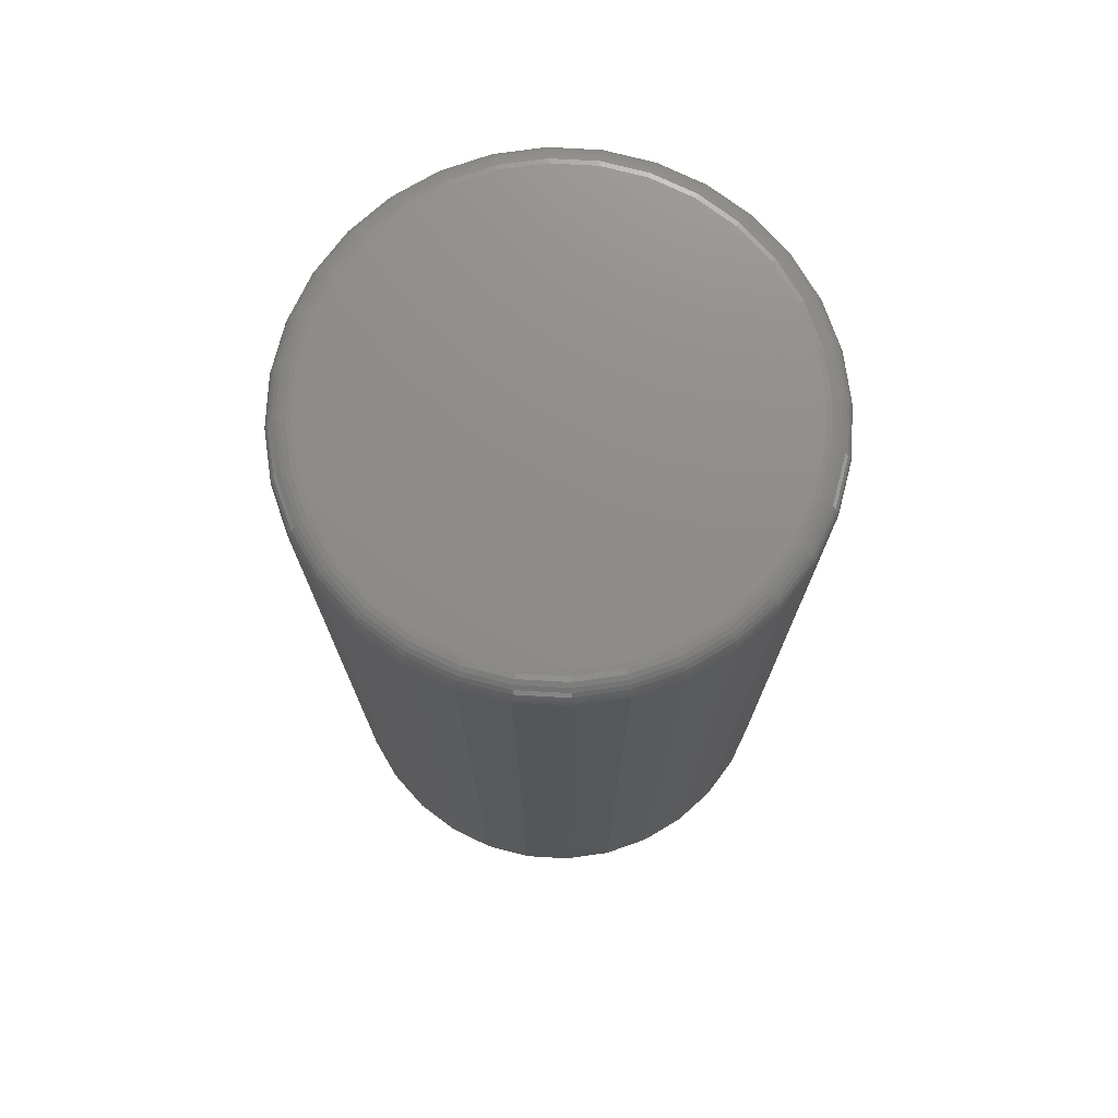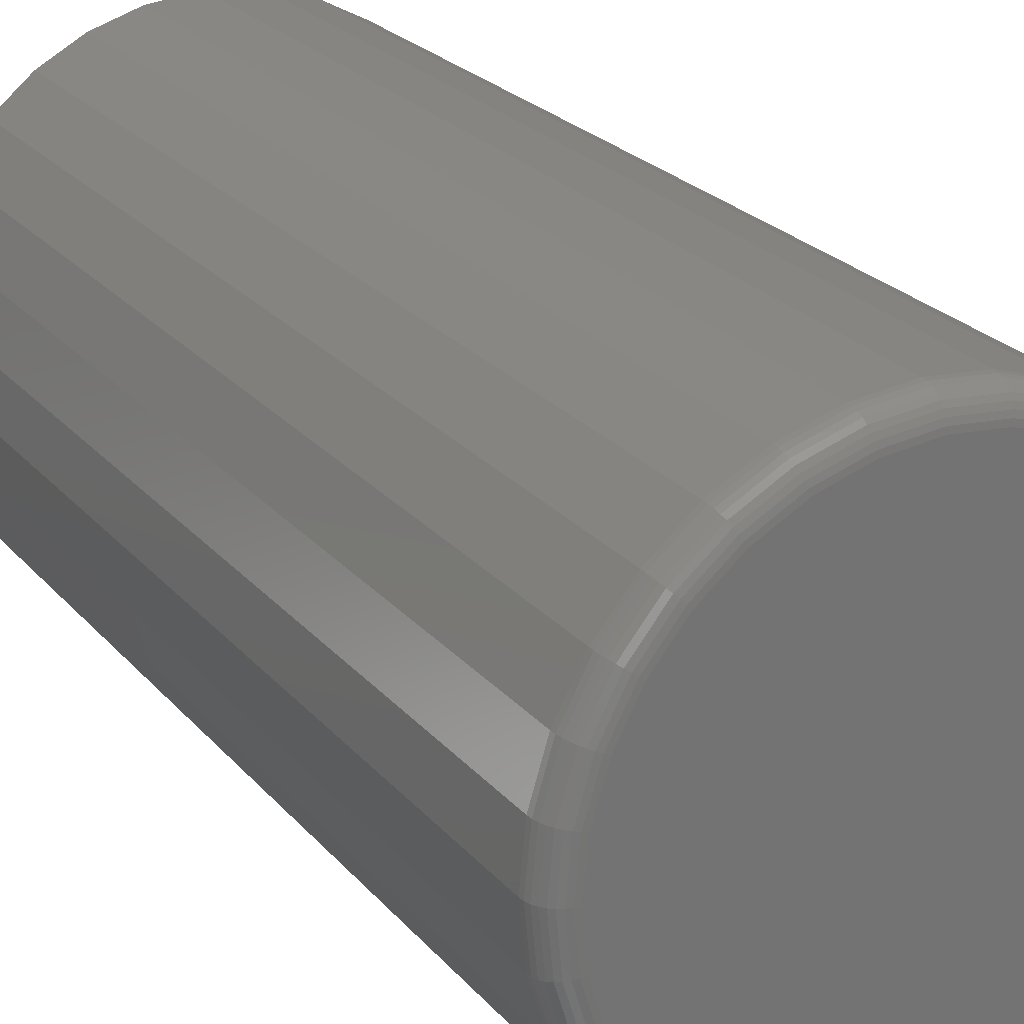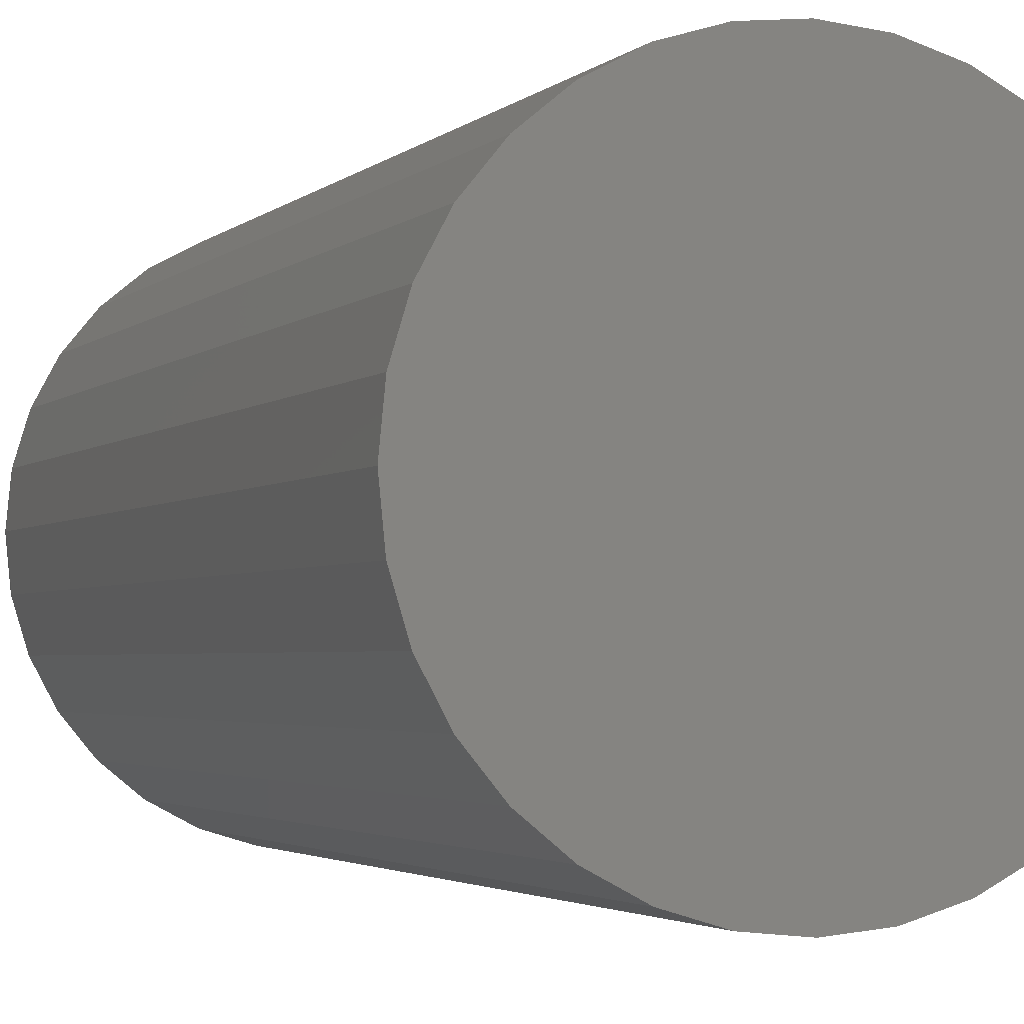
<metadata>
{"format":"stl","ext":"stl","renderer":"f3d","projection":"perspective","resolution":1024,"background":"white","views":[{"elev":74.4,"azim":42.6,"up":"+Y"},{"elev":23.8,"azim":150.3,"up":"+Z"},{"elev":-2.6,"azim":-20.5,"up":"+Z"}]}
</metadata>
<code>
# stl→obj: 320 verts, 636 faces
v 0.5132 0.1484 0.07311
v 0.527 0.1484 0.07174
v 0.4993 0.1484 0.07174
v 0.4859 0.1484 0.06769
v 0.5404 0.1484 0.06769
v 0.4736 0.1484 0.06112
v 0.5527 0.1484 0.06112
v 0.4629 0.1484 0.05227
v 0.5635 0.1484 0.05227
v 0.454 0.1484 0.04149
v 0.5723 0.1484 0.04149
v 0.5635 0.1484 -0.04833
v 0.4629 0.1484 -0.04833
v 0.5723 0.1484 -0.03755
v 0.4736 0.1484 -0.05717
v 0.5527 0.1484 -0.05717
v 0.4859 0.1484 -0.06375
v 0.5404 0.1484 -0.06375
v 0.4993 0.1484 -0.06779
v 0.527 0.1484 -0.06779
v 0.5132 0.1484 -0.06916
v 0.454 0.1484 -0.03755
v 0.4474 0.1484 -0.02525
v 0.5789 0.1484 -0.02525
v 0.4434 0.1484 -0.0119
v 0.5829 0.1484 -0.0119
v 0.442 0.1484 0.001974
v 0.5843 0.1484 0.001974
v 0.4434 0.1484 0.01585
v 0.5829 0.1484 0.01585
v 0.4474 0.1484 0.0292
v 0.5789 0.1484 0.0292
v 0.5921 0.1406 0.001974
v 0.5921 -0.1484 0.001974
v 0.5906 0.1406 -0.01343
v 0.5906 -0.1484 -0.01343
v 0.5861 0.1406 -0.02824
v 0.5861 -0.1484 -0.02824
v 0.5788 0.1406 -0.04189
v 0.5788 -0.1484 -0.04189
v 0.569 0.1406 -0.05385
v 0.569 -0.1484 -0.05385
v 0.557 0.1406 -0.06367
v 0.557 -0.1484 -0.06367
v 0.5434 0.1406 -0.07096
v 0.5434 -0.1484 -0.07096
v 0.5286 0.1406 -0.07546
v 0.5286 -0.1484 -0.07546
v 0.5132 0.1406 -0.07697
v 0.5132 -0.1484 -0.07697
v 0.4978 0.1406 -0.07546
v 0.4978 -0.1484 -0.07546
v 0.4829 0.1406 -0.07096
v 0.4829 -0.1484 -0.07096
v 0.4693 0.1406 -0.06367
v 0.4693 -0.1484 -0.06367
v 0.4573 0.1406 -0.05385
v 0.4573 -0.1484 -0.05385
v 0.4475 0.1406 -0.04189
v 0.4475 -0.1484 -0.04189
v 0.4402 0.1406 -0.02824
v 0.4402 -0.1484 -0.02824
v 0.4357 0.1406 -0.01343
v 0.4357 -0.1484 -0.01343
v 0.4342 0.1406 0.001974
v 0.4342 -0.1484 0.001974
v 0.4357 0.1406 0.01738
v 0.4357 -0.1484 0.01738
v 0.4402 0.1406 0.03219
v 0.4402 -0.1484 0.03219
v 0.4475 0.1406 0.04583
v 0.4475 -0.1484 0.04583
v 0.4573 0.1406 0.0578
v 0.4573 -0.1484 0.0578
v 0.4693 0.1406 0.06762
v 0.4693 -0.1484 0.06762
v 0.4829 0.1406 0.07491
v 0.4829 -0.1484 0.07491
v 0.4978 0.1406 0.0794
v 0.4978 -0.1484 0.0794
v 0.5132 0.1406 0.08092
v 0.5132 -0.1484 0.08092
v 0.5286 0.1406 0.0794
v 0.5286 -0.1484 0.0794
v 0.5434 0.1406 0.07491
v 0.5434 -0.1484 0.07491
v 0.557 0.1406 0.06762
v 0.557 -0.1484 0.06762
v 0.569 0.1406 0.0578
v 0.569 -0.1484 0.0578
v 0.5788 0.1406 0.04583
v 0.5788 -0.1484 0.04583
v 0.5861 0.1406 0.03219
v 0.5861 -0.1484 0.03219
v 0.5906 0.1406 0.01738
v 0.5906 -0.1484 0.01738
v 0.4344 0.1421 0.001974
v 0.4359 0.1421 0.01735
v 0.4348 0.1436 0.001974
v 0.4363 0.1436 0.01726
v 0.4355 0.145 0.001974
v 0.437 0.145 0.01712
v 0.4365 0.1461 0.001974
v 0.438 0.1461 0.01693
v 0.4377 0.1471 0.001974
v 0.4391 0.1471 0.0167
v 0.439 0.1478 0.001974
v 0.4405 0.1478 0.01643
v 0.4405 0.1483 0.001974
v 0.4419 0.1483 0.01615
v 0.5904 0.1421 0.01735
v 0.592 0.1421 0.001974
v 0.59 0.1436 0.01726
v 0.5915 0.1436 0.001974
v 0.5893 0.145 0.01712
v 0.5908 0.145 0.001974
v 0.5883 0.1461 0.01693
v 0.5898 0.1461 0.001974
v 0.5872 0.1471 0.0167
v 0.5886 0.1471 0.001974
v 0.5859 0.1478 0.01643
v 0.5873 0.1478 0.001974
v 0.5844 0.1483 0.01615
v 0.5858 0.1483 0.001974
v 0.586 0.1421 0.03213
v 0.5855 0.1436 0.03196
v 0.5849 0.145 0.03168
v 0.584 0.1461 0.03131
v 0.5829 0.1471 0.03086
v 0.5816 0.1478 0.03034
v 0.5803 0.1483 0.02978
v 0.5787 0.1421 0.04575
v 0.5783 0.1436 0.0455
v 0.5777 0.145 0.0451
v 0.5769 0.1461 0.04456
v 0.5759 0.1471 0.04391
v 0.5748 0.1478 0.04316
v 0.5736 0.1483 0.04234
v 0.5689 0.1421 0.05769
v 0.5686 0.1436 0.05738
v 0.5681 0.145 0.05687
v 0.5674 0.1461 0.05618
v 0.5665 0.1471 0.05534
v 0.5656 0.1478 0.05439
v 0.5645 0.1483 0.05335
v 0.5569 0.1421 0.06749
v 0.5567 0.1436 0.06712
v 0.5563 0.145 0.06652
v 0.5557 0.1461 0.06571
v 0.5551 0.1471 0.06473
v 0.5543 0.1478 0.06361
v 0.5535 0.1483 0.06239
v 0.5433 0.1421 0.07477
v 0.5431 0.1436 0.07436
v 0.5429 0.145 0.0737
v 0.5425 0.1461 0.0728
v 0.542 0.1471 0.0717
v 0.5415 0.1478 0.07046
v 0.541 0.1483 0.0691
v 0.5285 0.1421 0.07926
v 0.5284 0.1436 0.07882
v 0.5283 0.145 0.07811
v 0.5281 0.1461 0.07716
v 0.5279 0.1471 0.076
v 0.5276 0.1478 0.07467
v 0.5273 0.1483 0.07324
v 0.5132 0.1421 0.08077
v 0.5132 0.1436 0.08033
v 0.5132 0.145 0.0796
v 0.5132 0.1461 0.07863
v 0.5132 0.1471 0.07745
v 0.5132 0.1478 0.0761
v 0.5132 0.1483 0.07463
v 0.4978 0.1421 0.07926
v 0.4979 0.1436 0.07882
v 0.498 0.145 0.07811
v 0.4982 0.1461 0.07716
v 0.4984 0.1471 0.076
v 0.4987 0.1478 0.07467
v 0.499 0.1483 0.07324
v 0.483 0.1421 0.07477
v 0.4832 0.1436 0.07436
v 0.4834 0.145 0.0737
v 0.4838 0.1461 0.0728
v 0.4843 0.1471 0.0717
v 0.4848 0.1478 0.07046
v 0.4854 0.1483 0.0691
v 0.4694 0.1421 0.06749
v 0.4696 0.1436 0.06712
v 0.47 0.145 0.06652
v 0.4706 0.1461 0.06571
v 0.4712 0.1471 0.06473
v 0.472 0.1478 0.06361
v 0.4728 0.1483 0.06239
v 0.4574 0.1421 0.05769
v 0.4578 0.1436 0.05738
v 0.4583 0.145 0.05687
v 0.459 0.1461 0.05618
v 0.4598 0.1471 0.05534
v 0.4607 0.1478 0.05439
v 0.4618 0.1483 0.05335
v 0.4476 0.1421 0.04575
v 0.448 0.1436 0.0455
v 0.4486 0.145 0.0451
v 0.4494 0.1461 0.04456
v 0.4504 0.1471 0.04391
v 0.4515 0.1478 0.04316
v 0.4527 0.1483 0.04234
v 0.4404 0.1421 0.03213
v 0.4408 0.1436 0.03196
v 0.4414 0.145 0.03168
v 0.4423 0.1461 0.03131
v 0.4434 0.1471 0.03086
v 0.4447 0.1478 0.03034
v 0.446 0.1483 0.02978
v 0.5904 0.1421 -0.0134
v 0.59 0.1436 -0.01331
v 0.5893 0.145 -0.01317
v 0.5883 0.1461 -0.01298
v 0.5872 0.1471 -0.01275
v 0.5859 0.1478 -0.01249
v 0.5844 0.1483 -0.0122
v 0.4359 0.1421 -0.0134
v 0.4363 0.1436 -0.01331
v 0.437 0.145 -0.01317
v 0.438 0.1461 -0.01298
v 0.4391 0.1471 -0.01275
v 0.4405 0.1478 -0.01249
v 0.4419 0.1483 -0.0122
v 0.4404 0.1421 -0.02818
v 0.4408 0.1436 -0.02801
v 0.4414 0.145 -0.02773
v 0.4423 0.1461 -0.02736
v 0.4434 0.1471 -0.02691
v 0.4447 0.1478 -0.02639
v 0.446 0.1483 -0.02583
v 0.4476 0.1421 -0.0418
v 0.448 0.1436 -0.04156
v 0.4486 0.145 -0.04116
v 0.4494 0.1461 -0.04062
v 0.4504 0.1471 -0.03996
v 0.4515 0.1478 -0.03921
v 0.4527 0.1483 -0.03839
v 0.4574 0.1421 -0.05374
v 0.4578 0.1436 -0.05343
v 0.4583 0.145 -0.05292
v 0.459 0.1461 -0.05223
v 0.4598 0.1471 -0.0514
v 0.4607 0.1478 -0.05044
v 0.4618 0.1483 -0.0494
v 0.4694 0.1421 -0.06354
v 0.4696 0.1436 -0.06317
v 0.47 0.145 -0.06257
v 0.4706 0.1461 -0.06177
v 0.4712 0.1471 -0.06078
v 0.472 0.1478 -0.05966
v 0.4728 0.1483 -0.05844
v 0.483 0.1421 -0.07083
v 0.4832 0.1436 -0.07041
v 0.4834 0.145 -0.06975
v 0.4838 0.1461 -0.06885
v 0.4843 0.1471 -0.06776
v 0.4848 0.1478 -0.06651
v 0.4854 0.1483 -0.06515
v 0.4978 0.1421 -0.07531
v 0.4979 0.1436 -0.07487
v 0.498 0.145 -0.07417
v 0.4982 0.1461 -0.07321
v 0.4984 0.1471 -0.07205
v 0.4987 0.1478 -0.07073
v 0.499 0.1483 -0.06929
v 0.5132 0.1421 -0.07682
v 0.5132 0.1436 -0.07638
v 0.5132 0.145 -0.07566
v 0.5132 0.1461 -0.07469
v 0.5132 0.1471 -0.0735
v 0.5132 0.1478 -0.07215
v 0.5132 0.1483 -0.07069
v 0.5285 0.1421 -0.07531
v 0.5284 0.1436 -0.07487
v 0.5283 0.145 -0.07417
v 0.5281 0.1461 -0.07321
v 0.5279 0.1471 -0.07205
v 0.5276 0.1478 -0.07073
v 0.5273 0.1483 -0.06929
v 0.5433 0.1421 -0.07083
v 0.5431 0.1436 -0.07041
v 0.5429 0.145 -0.06975
v 0.5425 0.1461 -0.06885
v 0.542 0.1471 -0.06776
v 0.5415 0.1478 -0.06651
v 0.541 0.1483 -0.06515
v 0.5569 0.1421 -0.06354
v 0.5567 0.1436 -0.06317
v 0.5563 0.145 -0.06257
v 0.5557 0.1461 -0.06177
v 0.5551 0.1471 -0.06078
v 0.5543 0.1478 -0.05966
v 0.5535 0.1483 -0.05844
v 0.5689 0.1421 -0.05374
v 0.5686 0.1436 -0.05343
v 0.5681 0.145 -0.05292
v 0.5674 0.1461 -0.05223
v 0.5665 0.1471 -0.0514
v 0.5656 0.1478 -0.05044
v 0.5645 0.1483 -0.0494
v 0.5787 0.1421 -0.0418
v 0.5783 0.1436 -0.04156
v 0.5777 0.145 -0.04116
v 0.5769 0.1461 -0.04062
v 0.5759 0.1471 -0.03996
v 0.5748 0.1478 -0.03921
v 0.5736 0.1483 -0.03839
v 0.586 0.1421 -0.02818
v 0.5855 0.1436 -0.02801
v 0.5849 0.145 -0.02773
v 0.584 0.1461 -0.02736
v 0.5829 0.1471 -0.02691
v 0.5816 0.1478 -0.02639
v 0.5803 0.1483 -0.02583
f 1 2 3
f 4 3 2
f 5 4 2
f 6 4 5
f 7 6 5
f 8 6 7
f 9 8 7
f 10 8 9
f 11 10 9
f 12 13 14
f 15 13 12
f 16 15 12
f 17 15 16
f 18 17 16
f 19 17 18
f 20 19 18
f 21 19 20
f 13 22 14
f 14 22 23
f 14 23 24
f 24 23 25
f 24 25 26
f 26 25 27
f 26 27 28
f 28 27 29
f 28 29 30
f 30 29 31
f 30 31 32
f 32 31 10
f 32 10 11
f 33 34 35
f 35 34 36
f 35 36 37
f 37 36 38
f 37 38 39
f 39 38 40
f 39 40 41
f 41 40 42
f 41 42 43
f 43 42 44
f 43 44 45
f 45 44 46
f 45 46 47
f 47 46 48
f 47 48 49
f 49 48 50
f 49 50 51
f 51 50 52
f 51 52 53
f 53 52 54
f 53 54 55
f 55 54 56
f 55 56 57
f 57 56 58
f 57 58 59
f 59 58 60
f 59 60 61
f 61 60 62
f 61 62 63
f 63 62 64
f 63 64 65
f 65 64 66
f 65 66 67
f 67 66 68
f 67 68 69
f 69 68 70
f 69 70 71
f 71 70 72
f 71 72 73
f 73 72 74
f 73 74 75
f 75 74 76
f 75 76 77
f 77 76 78
f 77 78 79
f 79 78 80
f 79 80 81
f 81 80 82
f 81 82 83
f 83 82 84
f 83 84 85
f 85 84 86
f 85 86 87
f 87 86 88
f 87 88 89
f 89 88 90
f 89 90 91
f 91 90 92
f 91 92 93
f 93 92 94
f 93 94 95
f 95 94 96
f 95 96 33
f 33 96 34
f 65 67 97
f 97 67 98
f 97 98 99
f 99 98 100
f 99 100 101
f 101 100 102
f 101 102 103
f 103 102 104
f 103 104 105
f 105 104 106
f 105 106 107
f 107 106 108
f 107 108 109
f 109 108 110
f 109 110 27
f 27 110 29
f 95 33 111
f 111 33 112
f 111 112 113
f 113 112 114
f 113 114 115
f 115 114 116
f 115 116 117
f 117 116 118
f 117 118 119
f 119 118 120
f 119 120 121
f 121 120 122
f 121 122 123
f 123 122 124
f 123 124 30
f 30 124 28
f 93 95 125
f 125 95 111
f 125 111 126
f 126 111 113
f 126 113 127
f 127 113 115
f 127 115 128
f 128 115 117
f 128 117 129
f 129 117 119
f 129 119 130
f 130 119 121
f 130 121 131
f 131 121 123
f 131 123 32
f 32 123 30
f 91 93 132
f 132 93 125
f 132 125 133
f 133 125 126
f 133 126 134
f 134 126 127
f 134 127 135
f 135 127 128
f 135 128 136
f 136 128 129
f 136 129 137
f 137 129 130
f 137 130 138
f 138 130 131
f 138 131 11
f 11 131 32
f 89 91 139
f 139 91 132
f 139 132 140
f 140 132 133
f 140 133 141
f 141 133 134
f 141 134 142
f 142 134 135
f 142 135 143
f 143 135 136
f 143 136 144
f 144 136 137
f 144 137 145
f 145 137 138
f 145 138 9
f 9 138 11
f 87 89 146
f 146 89 139
f 146 139 147
f 147 139 140
f 147 140 148
f 148 140 141
f 148 141 149
f 149 141 142
f 149 142 150
f 150 142 143
f 150 143 151
f 151 143 144
f 151 144 152
f 152 144 145
f 152 145 7
f 7 145 9
f 85 87 153
f 153 87 146
f 153 146 154
f 154 146 147
f 154 147 155
f 155 147 148
f 155 148 156
f 156 148 149
f 156 149 157
f 157 149 150
f 157 150 158
f 158 150 151
f 158 151 159
f 159 151 152
f 159 152 5
f 5 152 7
f 83 85 160
f 160 85 153
f 160 153 161
f 161 153 154
f 161 154 162
f 162 154 155
f 162 155 163
f 163 155 156
f 163 156 164
f 164 156 157
f 164 157 165
f 165 157 158
f 165 158 166
f 166 158 159
f 166 159 2
f 2 159 5
f 81 83 167
f 167 83 160
f 167 160 168
f 168 160 161
f 168 161 169
f 169 161 162
f 169 162 170
f 170 162 163
f 170 163 171
f 171 163 164
f 171 164 172
f 172 164 165
f 172 165 173
f 173 165 166
f 173 166 1
f 1 166 2
f 79 81 174
f 174 81 167
f 174 167 175
f 175 167 168
f 175 168 176
f 176 168 169
f 176 169 177
f 177 169 170
f 177 170 178
f 178 170 171
f 178 171 179
f 179 171 172
f 179 172 180
f 180 172 173
f 180 173 3
f 3 173 1
f 77 79 181
f 181 79 174
f 181 174 182
f 182 174 175
f 182 175 183
f 183 175 176
f 183 176 184
f 184 176 177
f 184 177 185
f 185 177 178
f 185 178 186
f 186 178 179
f 186 179 187
f 187 179 180
f 187 180 4
f 4 180 3
f 75 77 188
f 188 77 181
f 188 181 189
f 189 181 182
f 189 182 190
f 190 182 183
f 190 183 191
f 191 183 184
f 191 184 192
f 192 184 185
f 192 185 193
f 193 185 186
f 193 186 194
f 194 186 187
f 194 187 6
f 6 187 4
f 73 75 195
f 195 75 188
f 195 188 196
f 196 188 189
f 196 189 197
f 197 189 190
f 197 190 198
f 198 190 191
f 198 191 199
f 199 191 192
f 199 192 200
f 200 192 193
f 200 193 201
f 201 193 194
f 201 194 8
f 8 194 6
f 71 73 202
f 202 73 195
f 202 195 203
f 203 195 196
f 203 196 204
f 204 196 197
f 204 197 205
f 205 197 198
f 205 198 206
f 206 198 199
f 206 199 207
f 207 199 200
f 207 200 208
f 208 200 201
f 208 201 10
f 10 201 8
f 69 71 209
f 209 71 202
f 209 202 210
f 210 202 203
f 210 203 211
f 211 203 204
f 211 204 212
f 212 204 205
f 212 205 213
f 213 205 206
f 213 206 214
f 214 206 207
f 214 207 215
f 215 207 208
f 215 208 31
f 31 208 10
f 67 69 98
f 98 69 209
f 98 209 100
f 100 209 210
f 100 210 102
f 102 210 211
f 102 211 104
f 104 211 212
f 104 212 106
f 106 212 213
f 106 213 108
f 108 213 214
f 108 214 110
f 110 214 215
f 110 215 29
f 29 215 31
f 33 35 112
f 112 35 216
f 112 216 114
f 114 216 217
f 114 217 116
f 116 217 218
f 116 218 118
f 118 218 219
f 118 219 120
f 120 219 220
f 120 220 122
f 122 220 221
f 122 221 124
f 124 221 222
f 124 222 28
f 28 222 26
f 63 65 223
f 223 65 97
f 223 97 224
f 224 97 99
f 224 99 225
f 225 99 101
f 225 101 226
f 226 101 103
f 226 103 227
f 227 103 105
f 227 105 228
f 228 105 107
f 228 107 229
f 229 107 109
f 229 109 25
f 25 109 27
f 61 63 230
f 230 63 223
f 230 223 231
f 231 223 224
f 231 224 232
f 232 224 225
f 232 225 233
f 233 225 226
f 233 226 234
f 234 226 227
f 234 227 235
f 235 227 228
f 235 228 236
f 236 228 229
f 236 229 23
f 23 229 25
f 59 61 237
f 237 61 230
f 237 230 238
f 238 230 231
f 238 231 239
f 239 231 232
f 239 232 240
f 240 232 233
f 240 233 241
f 241 233 234
f 241 234 242
f 242 234 235
f 242 235 243
f 243 235 236
f 243 236 22
f 22 236 23
f 57 59 244
f 244 59 237
f 244 237 245
f 245 237 238
f 245 238 246
f 246 238 239
f 246 239 247
f 247 239 240
f 247 240 248
f 248 240 241
f 248 241 249
f 249 241 242
f 249 242 250
f 250 242 243
f 250 243 13
f 13 243 22
f 55 57 251
f 251 57 244
f 251 244 252
f 252 244 245
f 252 245 253
f 253 245 246
f 253 246 254
f 254 246 247
f 254 247 255
f 255 247 248
f 255 248 256
f 256 248 249
f 256 249 257
f 257 249 250
f 257 250 15
f 15 250 13
f 53 55 258
f 258 55 251
f 258 251 259
f 259 251 252
f 259 252 260
f 260 252 253
f 260 253 261
f 261 253 254
f 261 254 262
f 262 254 255
f 262 255 263
f 263 255 256
f 263 256 264
f 264 256 257
f 264 257 17
f 17 257 15
f 51 53 265
f 265 53 258
f 265 258 266
f 266 258 259
f 266 259 267
f 267 259 260
f 267 260 268
f 268 260 261
f 268 261 269
f 269 261 262
f 269 262 270
f 270 262 263
f 270 263 271
f 271 263 264
f 271 264 19
f 19 264 17
f 49 51 272
f 272 51 265
f 272 265 273
f 273 265 266
f 273 266 274
f 274 266 267
f 274 267 275
f 275 267 268
f 275 268 276
f 276 268 269
f 276 269 277
f 277 269 270
f 277 270 278
f 278 270 271
f 278 271 21
f 21 271 19
f 47 49 279
f 279 49 272
f 279 272 280
f 280 272 273
f 280 273 281
f 281 273 274
f 281 274 282
f 282 274 275
f 282 275 283
f 283 275 276
f 283 276 284
f 284 276 277
f 284 277 285
f 285 277 278
f 285 278 20
f 20 278 21
f 45 47 286
f 286 47 279
f 286 279 287
f 287 279 280
f 287 280 288
f 288 280 281
f 288 281 289
f 289 281 282
f 289 282 290
f 290 282 283
f 290 283 291
f 291 283 284
f 291 284 292
f 292 284 285
f 292 285 18
f 18 285 20
f 43 45 293
f 293 45 286
f 293 286 294
f 294 286 287
f 294 287 295
f 295 287 288
f 295 288 296
f 296 288 289
f 296 289 297
f 297 289 290
f 297 290 298
f 298 290 291
f 298 291 299
f 299 291 292
f 299 292 16
f 16 292 18
f 41 43 300
f 300 43 293
f 300 293 301
f 301 293 294
f 301 294 302
f 302 294 295
f 302 295 303
f 303 295 296
f 303 296 304
f 304 296 297
f 304 297 305
f 305 297 298
f 305 298 306
f 306 298 299
f 306 299 12
f 12 299 16
f 39 41 307
f 307 41 300
f 307 300 308
f 308 300 301
f 308 301 309
f 309 301 302
f 309 302 310
f 310 302 303
f 310 303 311
f 311 303 304
f 311 304 312
f 312 304 305
f 312 305 313
f 313 305 306
f 313 306 14
f 14 306 12
f 37 39 314
f 314 39 307
f 314 307 315
f 315 307 308
f 315 308 316
f 316 308 309
f 316 309 317
f 317 309 310
f 317 310 318
f 318 310 311
f 318 311 319
f 319 311 312
f 319 312 320
f 320 312 313
f 320 313 24
f 24 313 14
f 35 37 216
f 216 37 314
f 216 314 217
f 217 314 315
f 217 315 218
f 218 315 316
f 218 316 219
f 219 316 317
f 219 317 220
f 220 317 318
f 220 318 221
f 221 318 319
f 221 319 222
f 222 319 320
f 222 320 26
f 26 320 24
f 80 84 82
f 84 80 78
f 84 78 86
f 86 78 76
f 86 76 88
f 88 76 74
f 88 74 90
f 42 56 44
f 44 56 54
f 44 54 46
f 46 54 52
f 46 52 48
f 48 52 50
f 90 74 92
f 92 74 72
f 92 72 94
f 94 72 70
f 94 70 96
f 96 70 68
f 96 68 34
f 34 68 66
f 34 66 36
f 36 66 64
f 36 64 38
f 38 64 62
f 38 62 40
f 40 62 60
f 40 60 42
f 42 60 58
f 42 58 56

</code>
